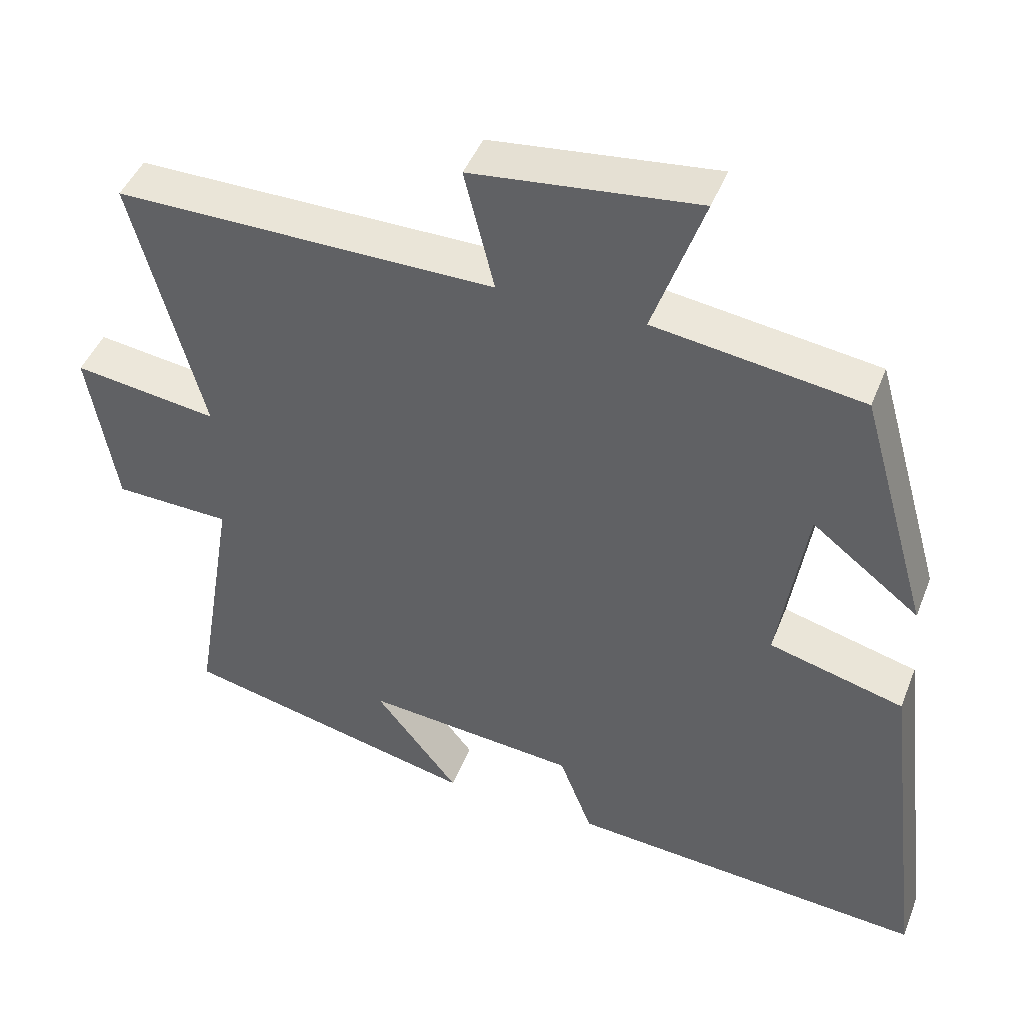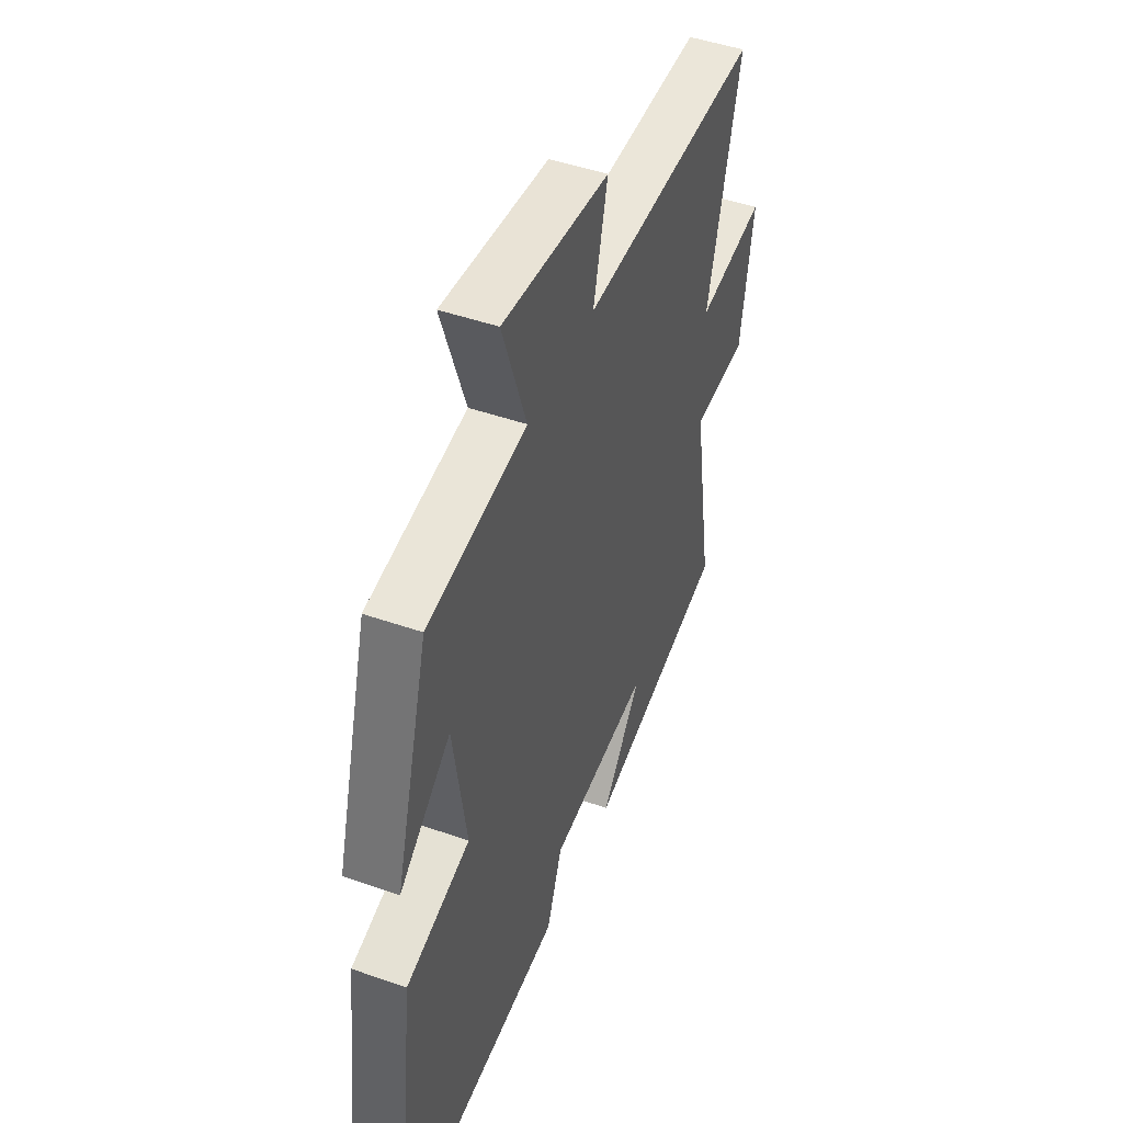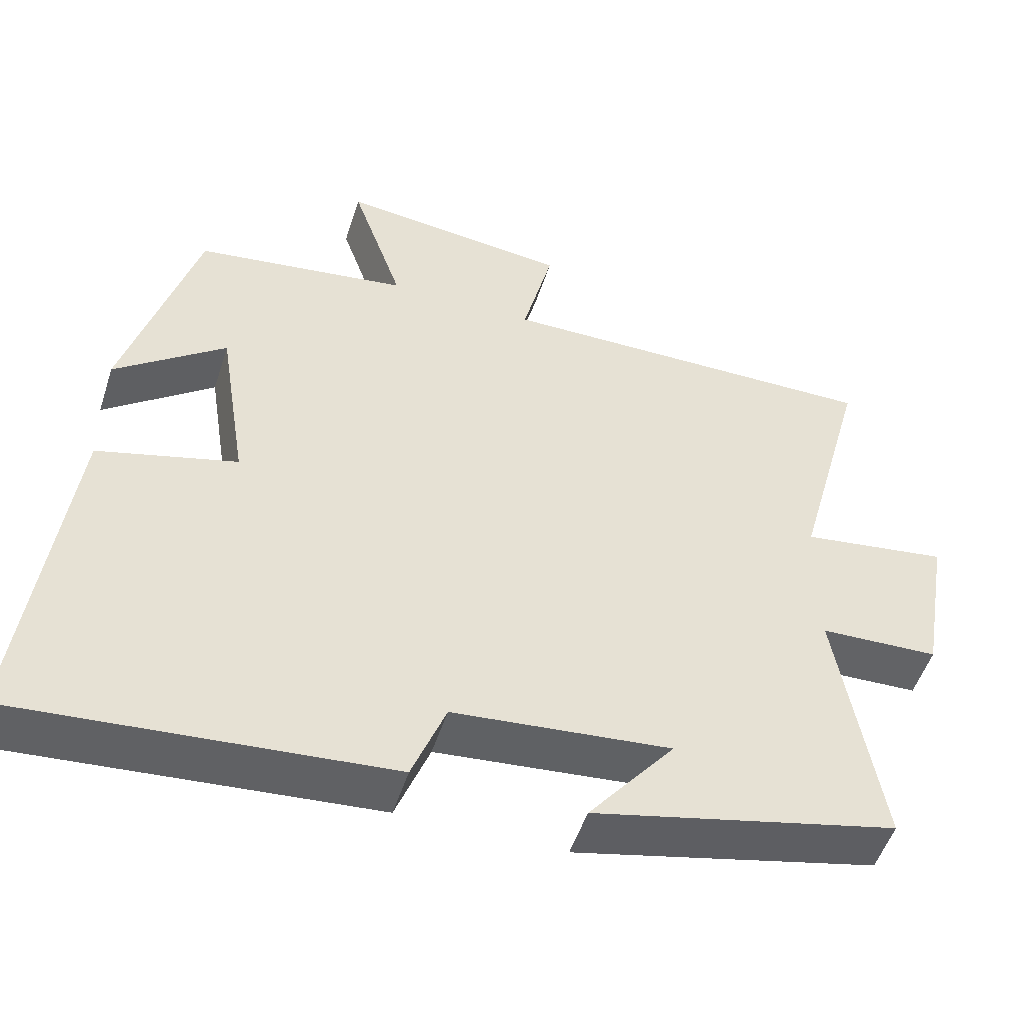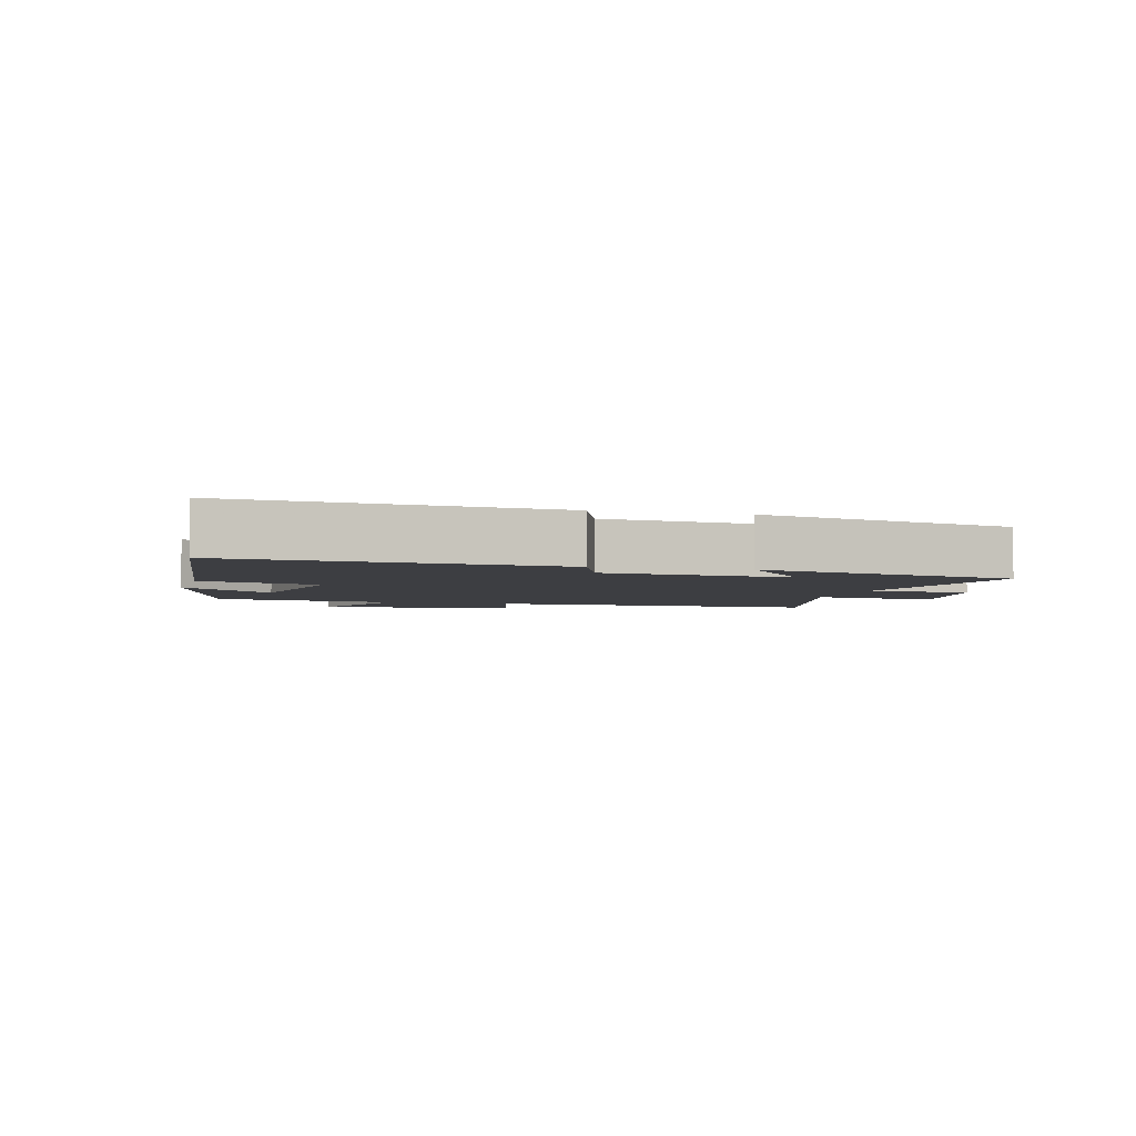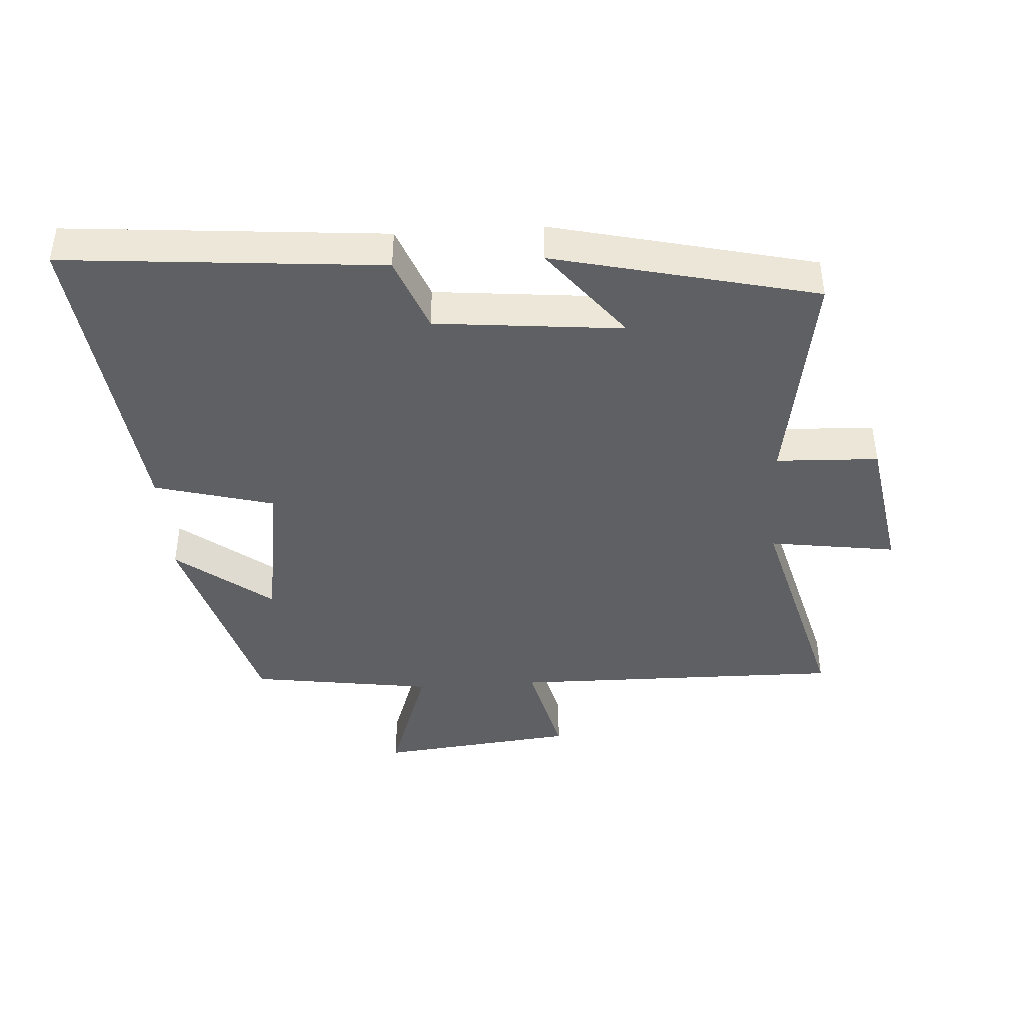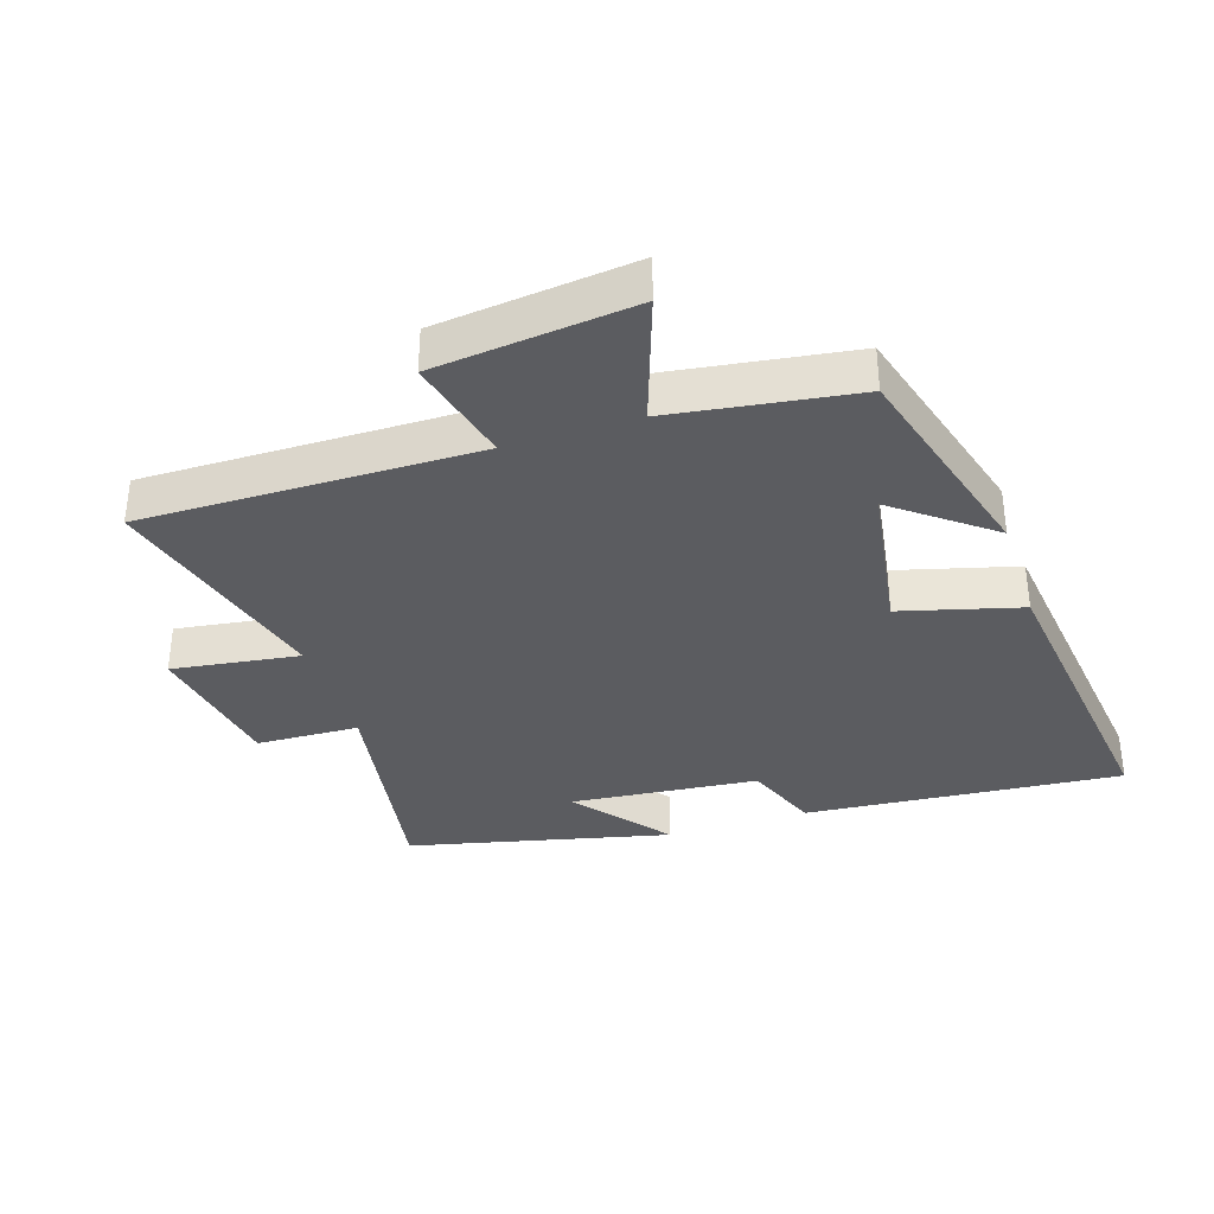
<metadata>
{"format":"obj","ext":"obj","renderer":"f3d","projection":"perspective","resolution":1024,"background":"white","views":[{"elev":44.8,"azim":20.7,"up":"+Z"},{"elev":47.0,"azim":111.6,"up":"+Z"},{"elev":-51.4,"azim":162.3,"up":"+Z"},{"elev":-3.5,"azim":164.5,"up":"+Y"},{"elev":-42.1,"azim":-176.4,"up":"+Y"},{"elev":-35.2,"azim":18.0,"up":"+Y"}]}
</metadata>
<code>
v 0.559 0.07 -0.541
v 0.068 0.07 -0.5
v 0.023 0.07 -0.383
v -0.267 0.07 -0.355
v -0.152 0.07 -0.5
v -0.558 0.07 -0.405
v -0.5 0.07 -0.054
v -0.659 0.07 -0.048
v -0.697 0.07 0.174
v -0.5 0.07 0.146
v -0.596 0.07 0.505
v -0.078 0.07 0.5
v -0.119 0.07 0.666
v 0.189 0.07 0.7
v 0.12 0.07 0.5
v 0.405 0.07 0.459
v 0.5 0.07 0.124
v 0.353 0.07 0.238
v 0.315 0.07 -0.004
v 0.5 0.07 -0.054
v 0.559 0 -0.541
v 0.068 0 -0.5
v 0.023 0 -0.383
v -0.267 0 -0.355
v -0.152 0 -0.5
v -0.558 0 -0.405
v -0.5 0 -0.054
v -0.659 0 -0.048
v -0.697 0 0.174
v -0.5 0 0.146
v -0.596 0 0.505
v -0.078 0 0.5
v -0.119 0 0.666
v 0.189 0 0.7
v 0.12 0 0.5
v 0.405 0 0.459
v 0.5 0 0.124
v 0.353 0 0.238
v 0.315 0 -0.004
v 0.5 0 -0.054
f 19 20 1 2
f 18 19 2 3
f 15 16 17 18
f 15 18 3 4
f 12 13 14 15
f 12 15 4
f 10 11 12 4
f 7 8 9 10
f 7 10 4
f 6 7 4
f 4 5 6
f 22 21 40 39
f 23 22 39 38
f 38 37 36 35
f 24 23 38 35
f 35 34 33 32
f 24 35 32
f 24 32 31 30
f 30 29 28 27
f 24 30 27
f 24 27 26
f 26 25 24
f 1 21 22 2
f 2 22 23 3
f 3 23 24 4
f 4 24 25 5
f 5 25 26 6
f 6 26 27 7
f 7 27 28 8
f 8 28 29 9
f 9 29 30 10
f 10 30 31 11
f 11 31 32 12
f 12 32 33 13
f 13 33 34 14
f 14 34 35 15
f 15 35 36 16
f 16 36 37 17
f 17 37 38 18
f 18 38 39 19
f 19 39 40 20
f 20 40 21 1

</code>
